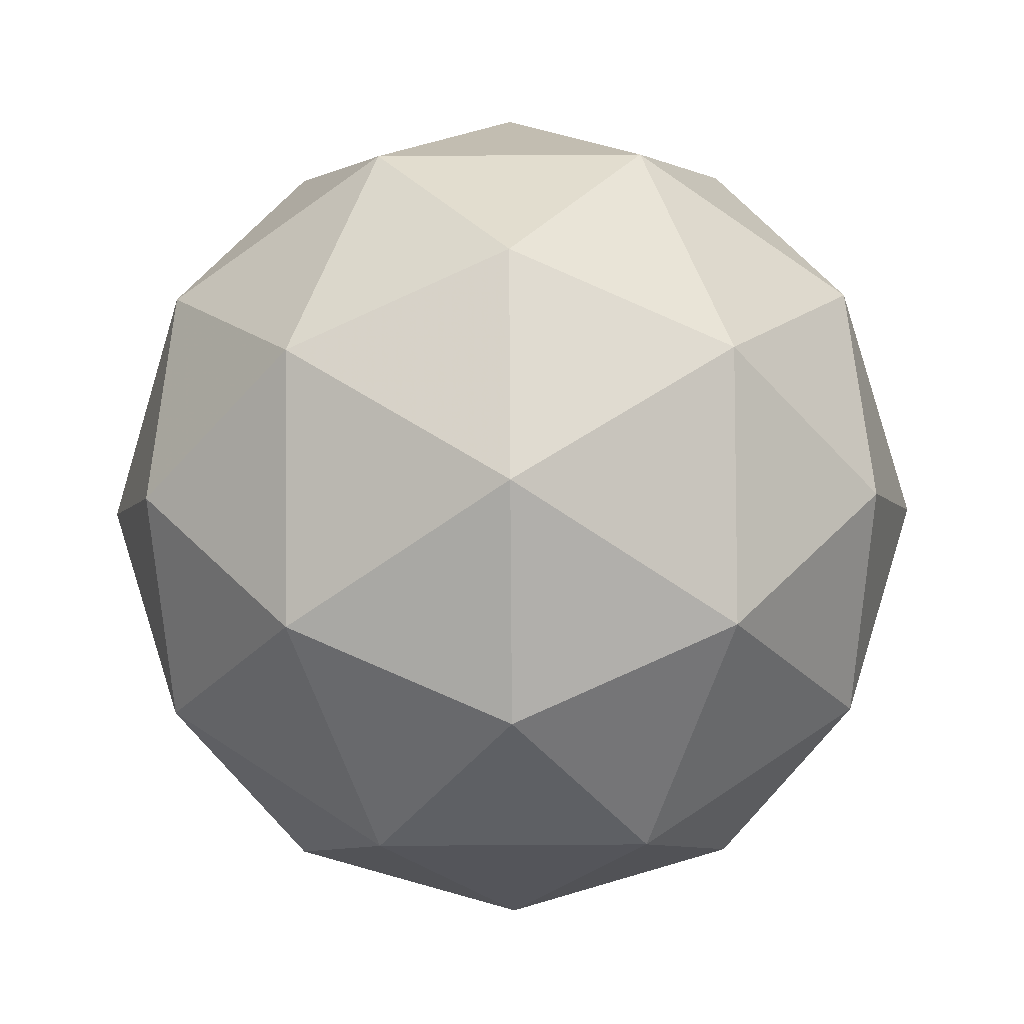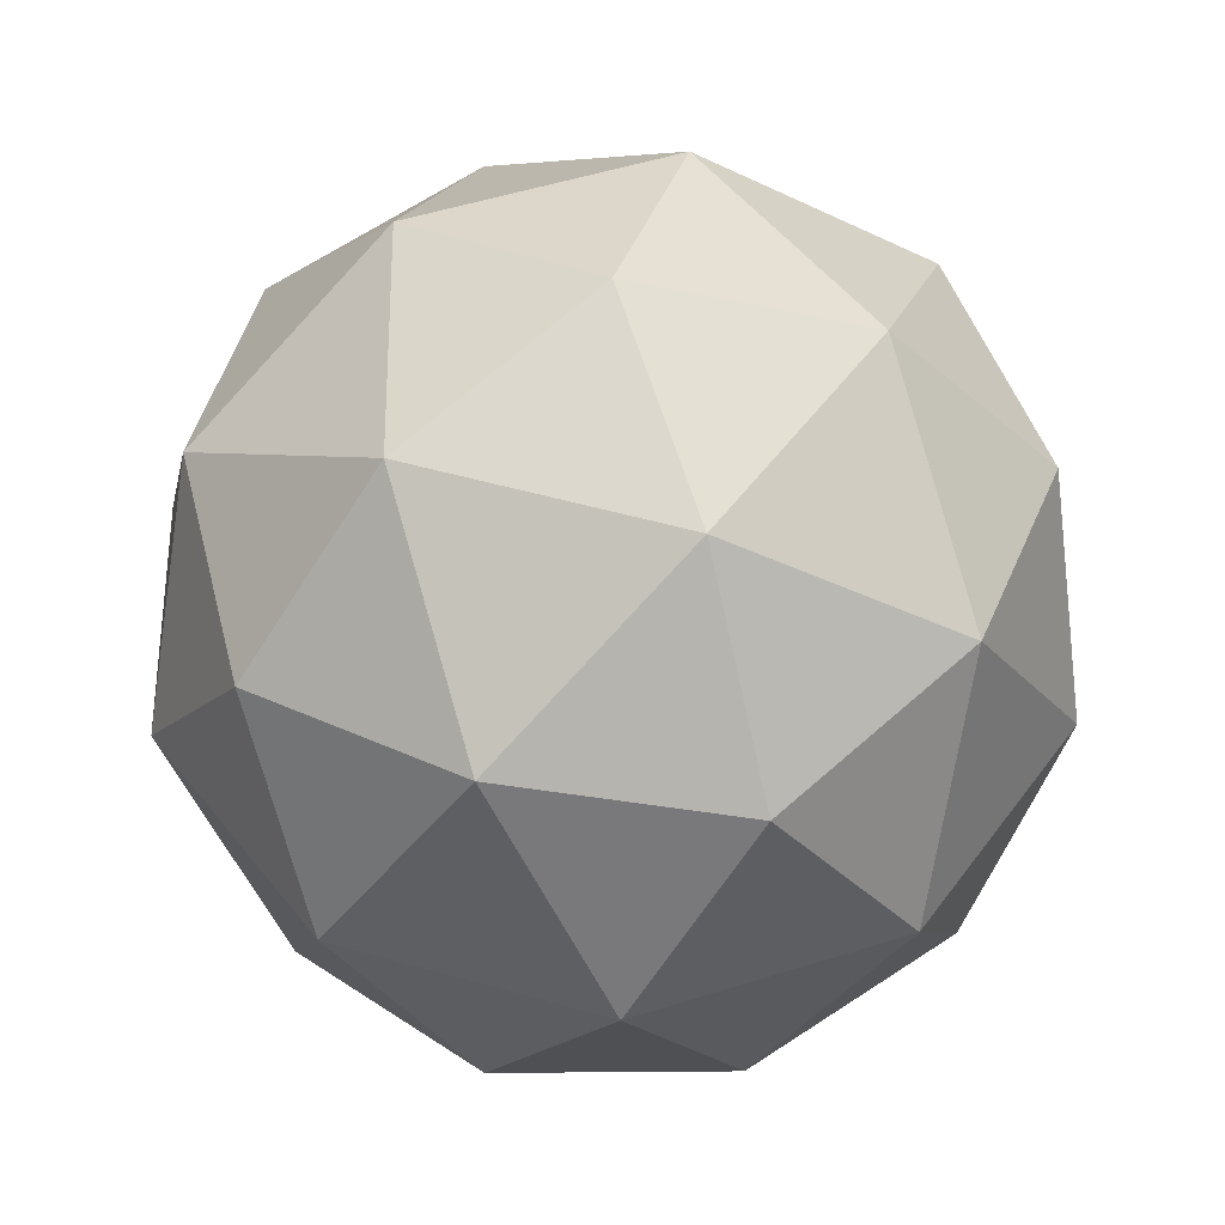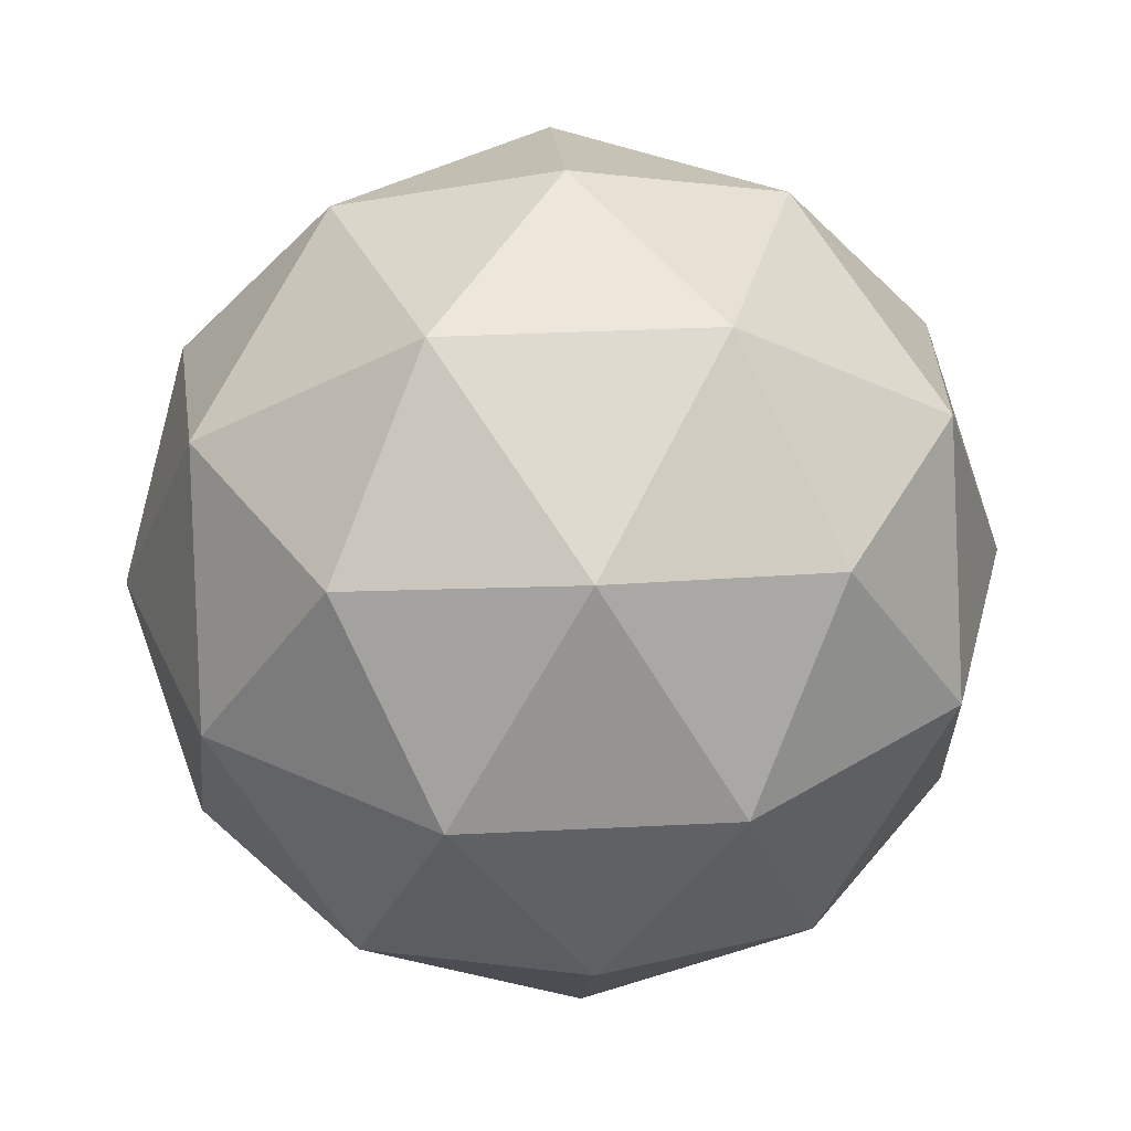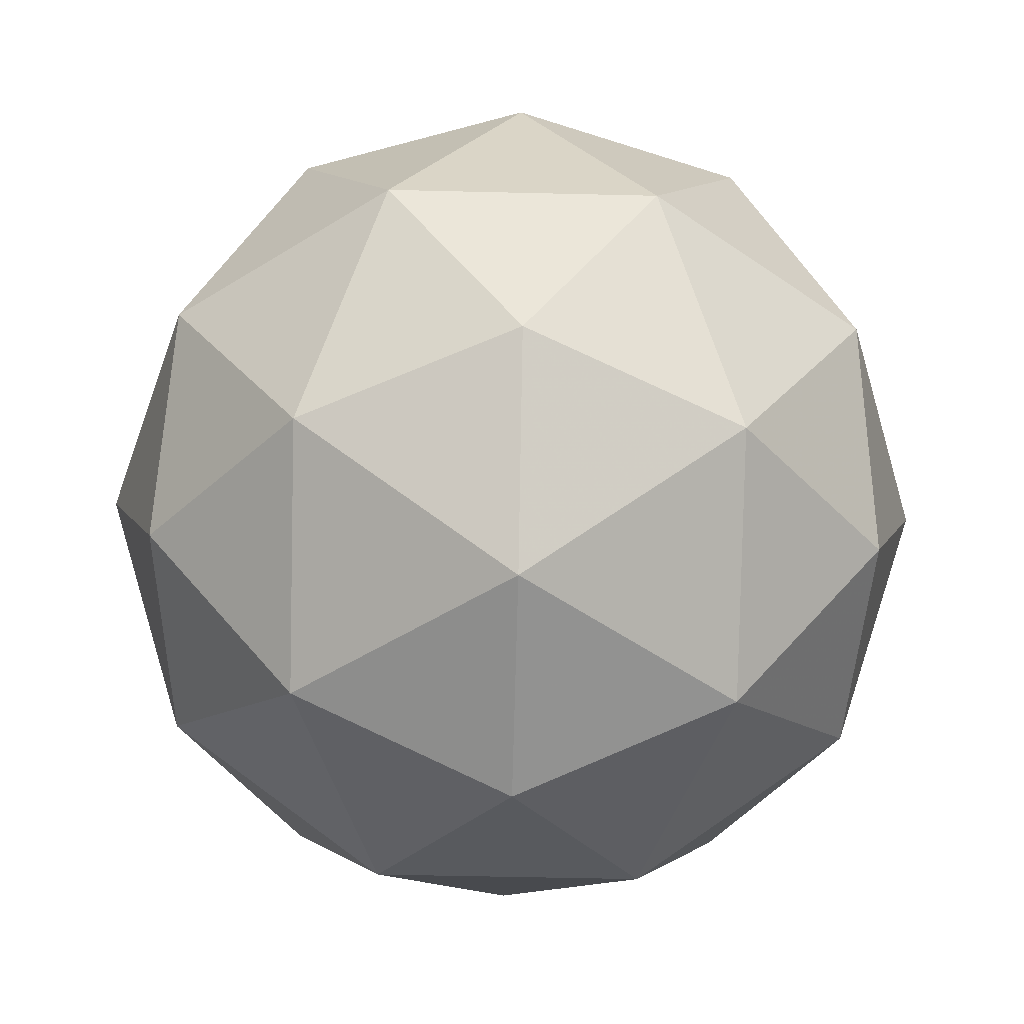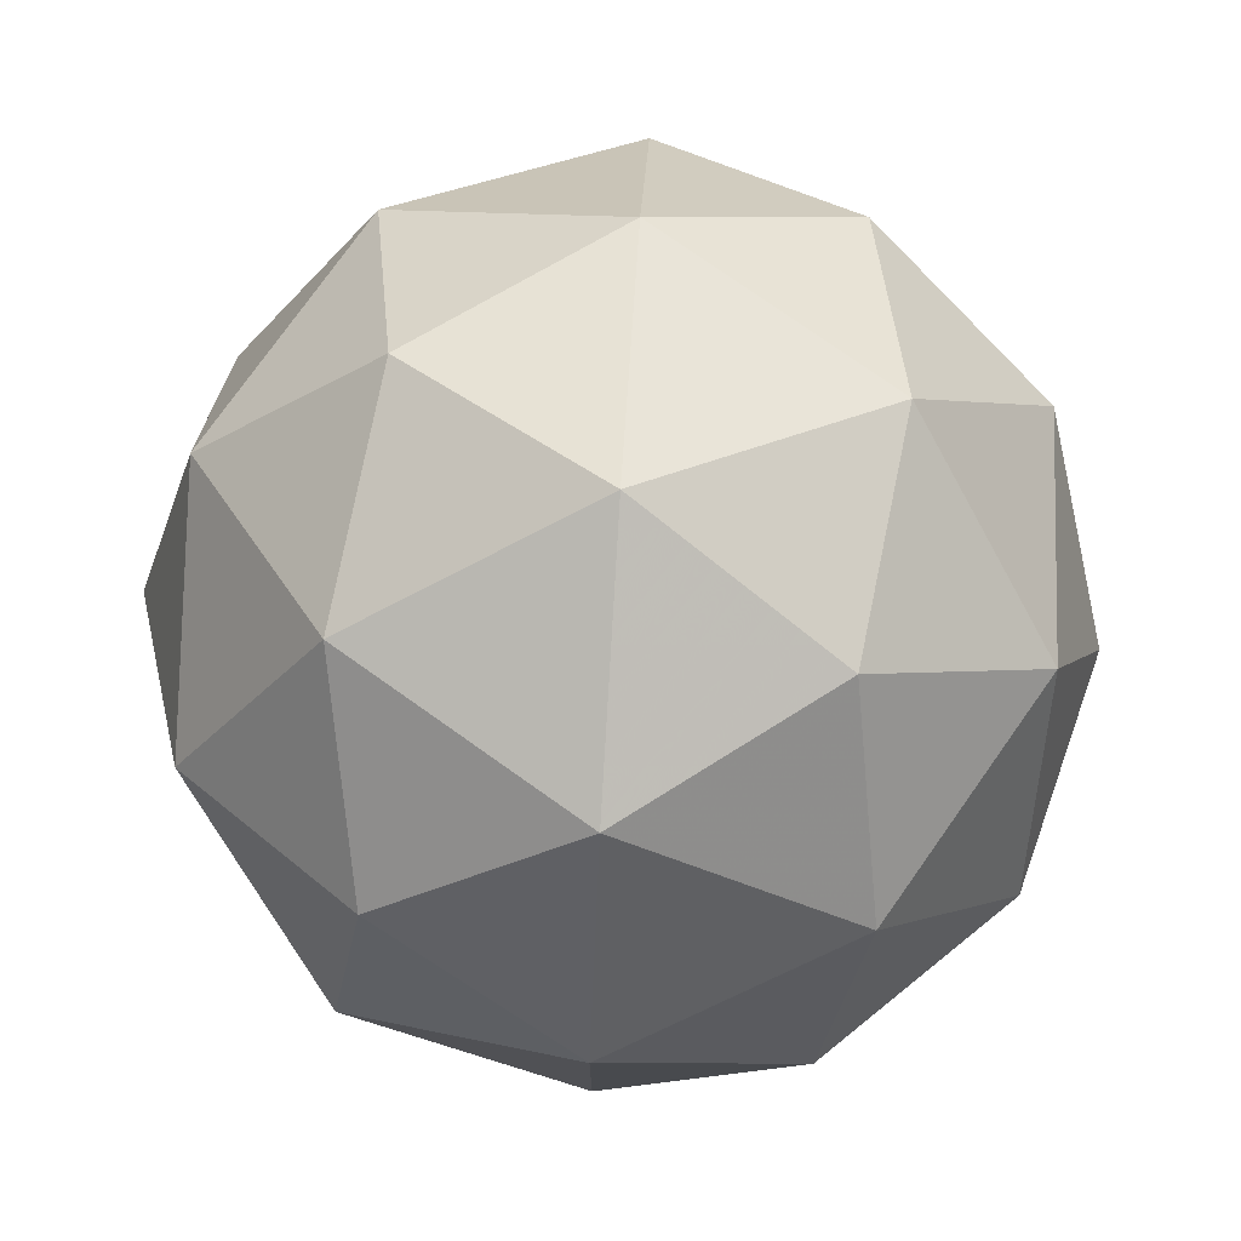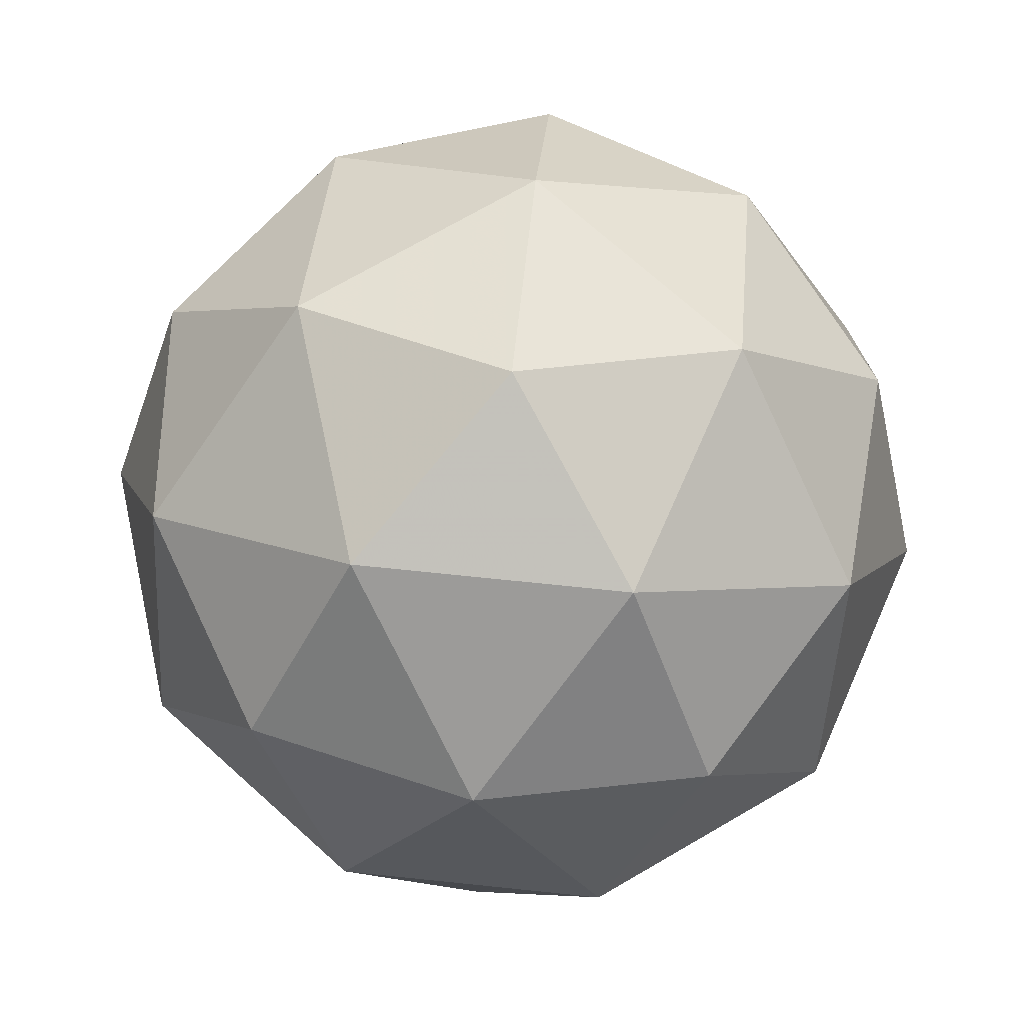
<metadata>
{"format":"obj","ext":"obj","renderer":"f3d","projection":"perspective","resolution":1024,"background":"white","views":[{"elev":-62.3,"azim":126.4,"up":"+Y"},{"elev":51.4,"azim":-72.9,"up":"+Y"},{"elev":34.0,"azim":-93.9,"up":"+Y"},{"elev":-50.5,"azim":124.5,"up":"+Y"},{"elev":76.5,"azim":93.6,"up":"+Z"},{"elev":72.3,"azim":131.9,"up":"+Y"}]}
</metadata>
<code>
g RIFL-i12-g40-s1993
v 6646 -2936 -578.2
v 6736 -2904 -513.3
v 6612 -2904 -473.2
v 6798 -2820 -467.8
v 6825 -2836 -578.2
v 6536 -2904 -578.2
v 6612 -2904 -683.2
v 6736 -2904 -643.1
v 6846 -2726 -513.3
v 6588 -2820 -399.6
v 6701 -2836 -408.3
v 6646 -2726 -368.2
v 6458 -2820 -578.2
v 6502 -2836 -473.2
v 6447 -2726 -513.3
v 6588 -2820 -756.8
v 6502 -2836 -683.2
v 6523 -2726 -748.1
v 6798 -2820 -688.6
v 6701 -2836 -748.1
v 6770 -2726 -748.1
v 6770 -2726 -408.3
v 6523 -2726 -408.3
v 6447 -2726 -643.1
v 6646 -2726 -788.2
v 6846 -2726 -643.1
v 6704 -2632 -399.6
v 6791 -2615 -473.2
v 6680 -2547 -473.2
v 6494 -2632 -467.8
v 6591 -2615 -408.3
v 6557 -2547 -513.3
v 6494 -2632 -688.6
v 6468 -2615 -578.2
v 6557 -2547 -643.1
v 6704 -2632 -756.8
v 6591 -2615 -748.1
v 6680 -2547 -683.2
v 6834 -2632 -578.2
v 6791 -2615 -683.2
v 6757 -2547 -578.2
v 6646 -2516 -578.2
f 1 2 3
f 4 2 5
f 1 3 6
f 1 6 7
f 1 7 8
f 4 5 9
f 10 11 12
f 13 14 15
f 16 17 18
f 19 20 21
f 4 9 22
f 10 12 23
f 13 15 24
f 16 18 25
f 19 21 26
f 27 28 29
f 30 31 32
f 33 34 35
f 36 37 38
f 39 40 41
f 41 38 42
f 41 40 38
f 40 36 38
f 38 35 42
f 38 37 35
f 37 33 35
f 35 32 42
f 35 34 32
f 34 30 32
f 32 29 42
f 32 31 29
f 31 27 29
f 29 41 42
f 29 28 41
f 28 39 41
f 26 40 39
f 26 21 40
f 21 36 40
f 25 37 36
f 25 18 37
f 18 33 37
f 24 34 33
f 24 15 34
f 15 30 34
f 23 31 30
f 23 12 31
f 12 27 31
f 22 28 27
f 22 9 28
f 9 39 28
f 21 25 36
f 21 20 25
f 20 16 25
f 18 24 33
f 18 17 24
f 17 13 24
f 15 23 30
f 15 14 23
f 14 10 23
f 12 22 27
f 12 11 22
f 11 4 22
f 9 26 39
f 9 5 26
f 5 19 26
f 8 20 19
f 8 7 20
f 7 16 20
f 7 17 16
f 7 6 17
f 6 13 17
f 6 14 13
f 6 3 14
f 3 10 14
f 5 8 19
f 5 2 8
f 2 1 8
f 3 11 10
f 3 2 11
f 2 4 11
f 2 4 11

</code>
